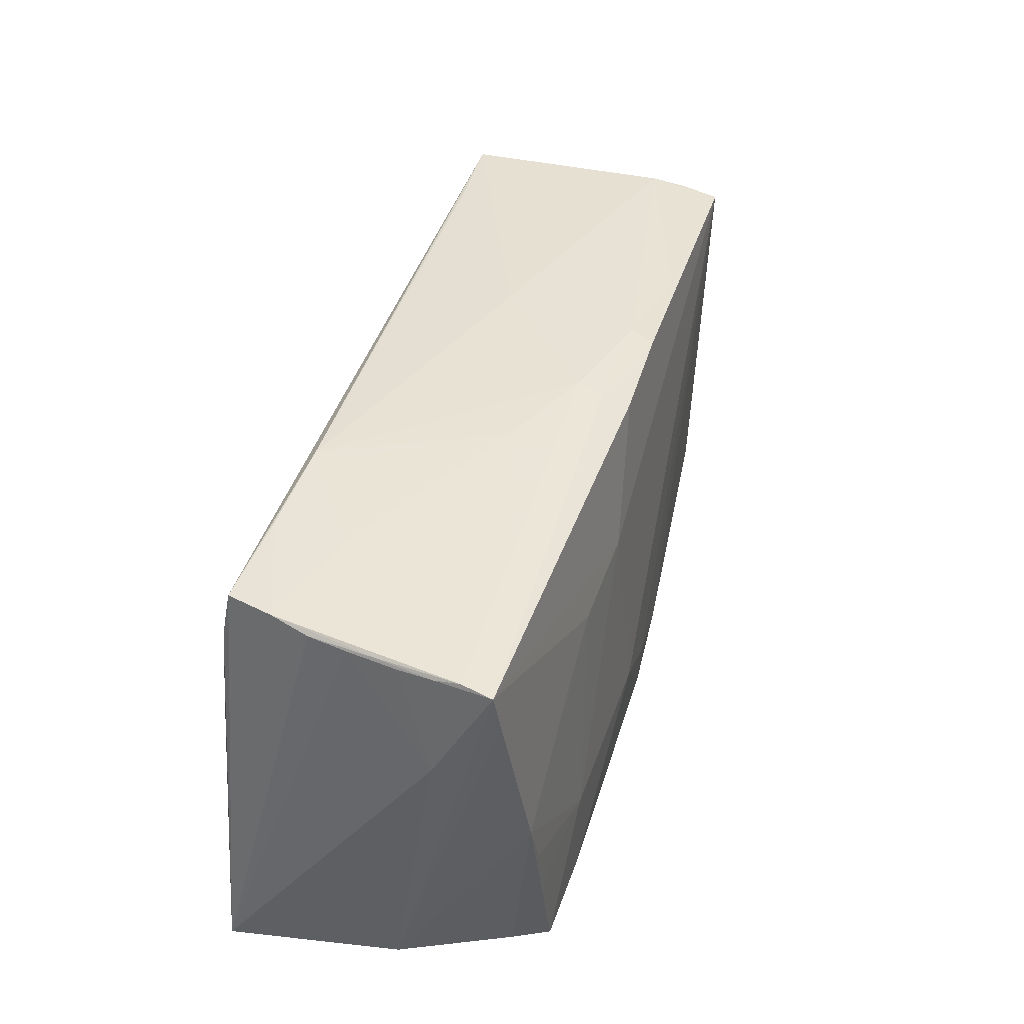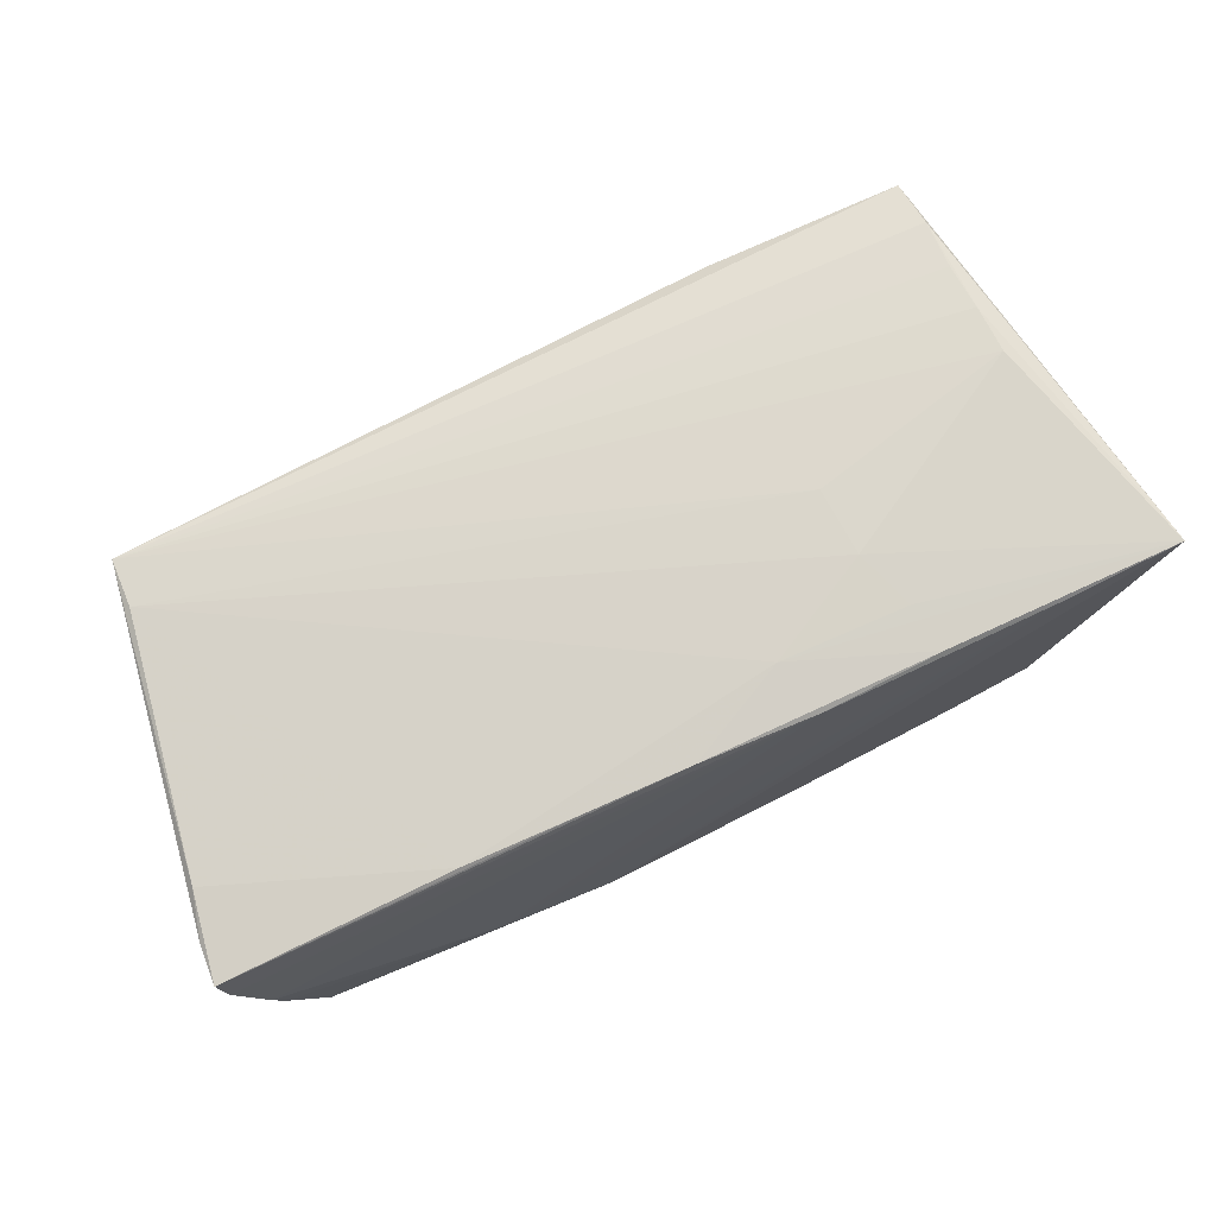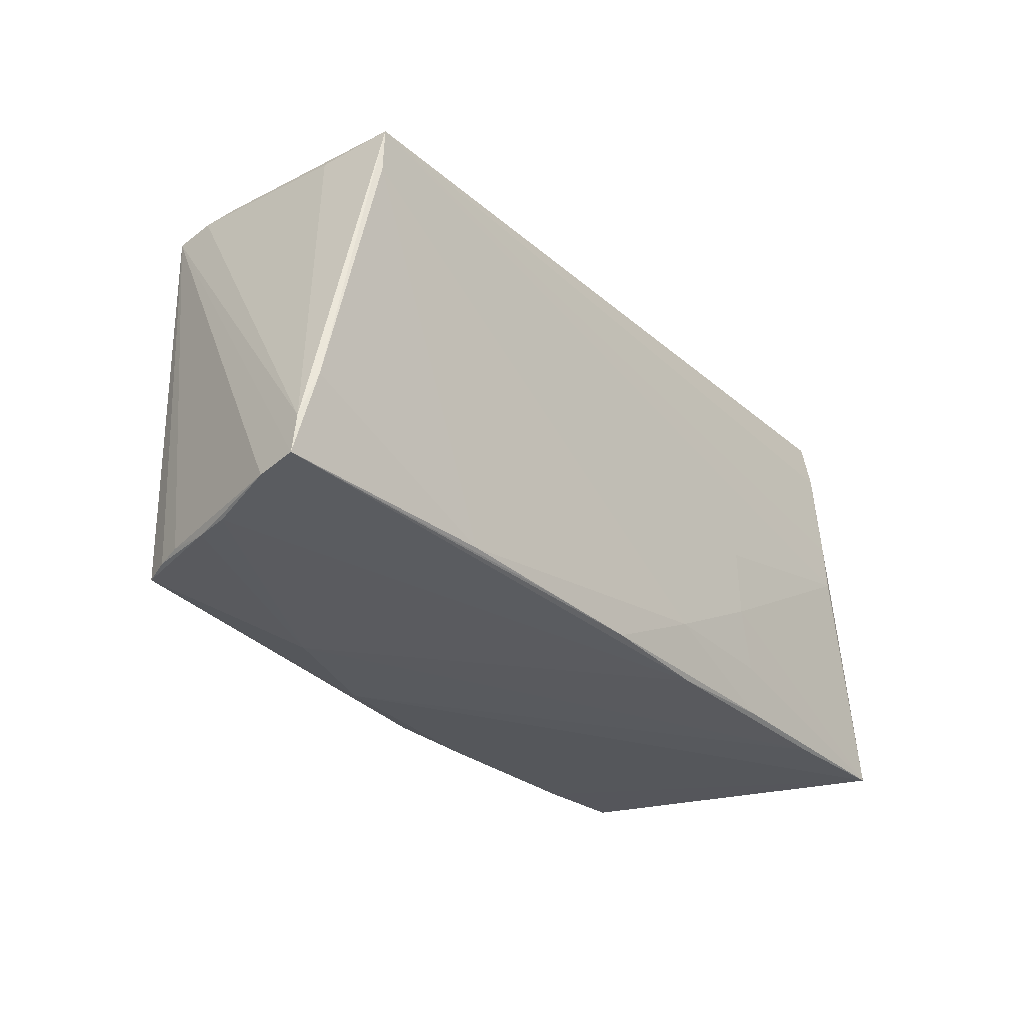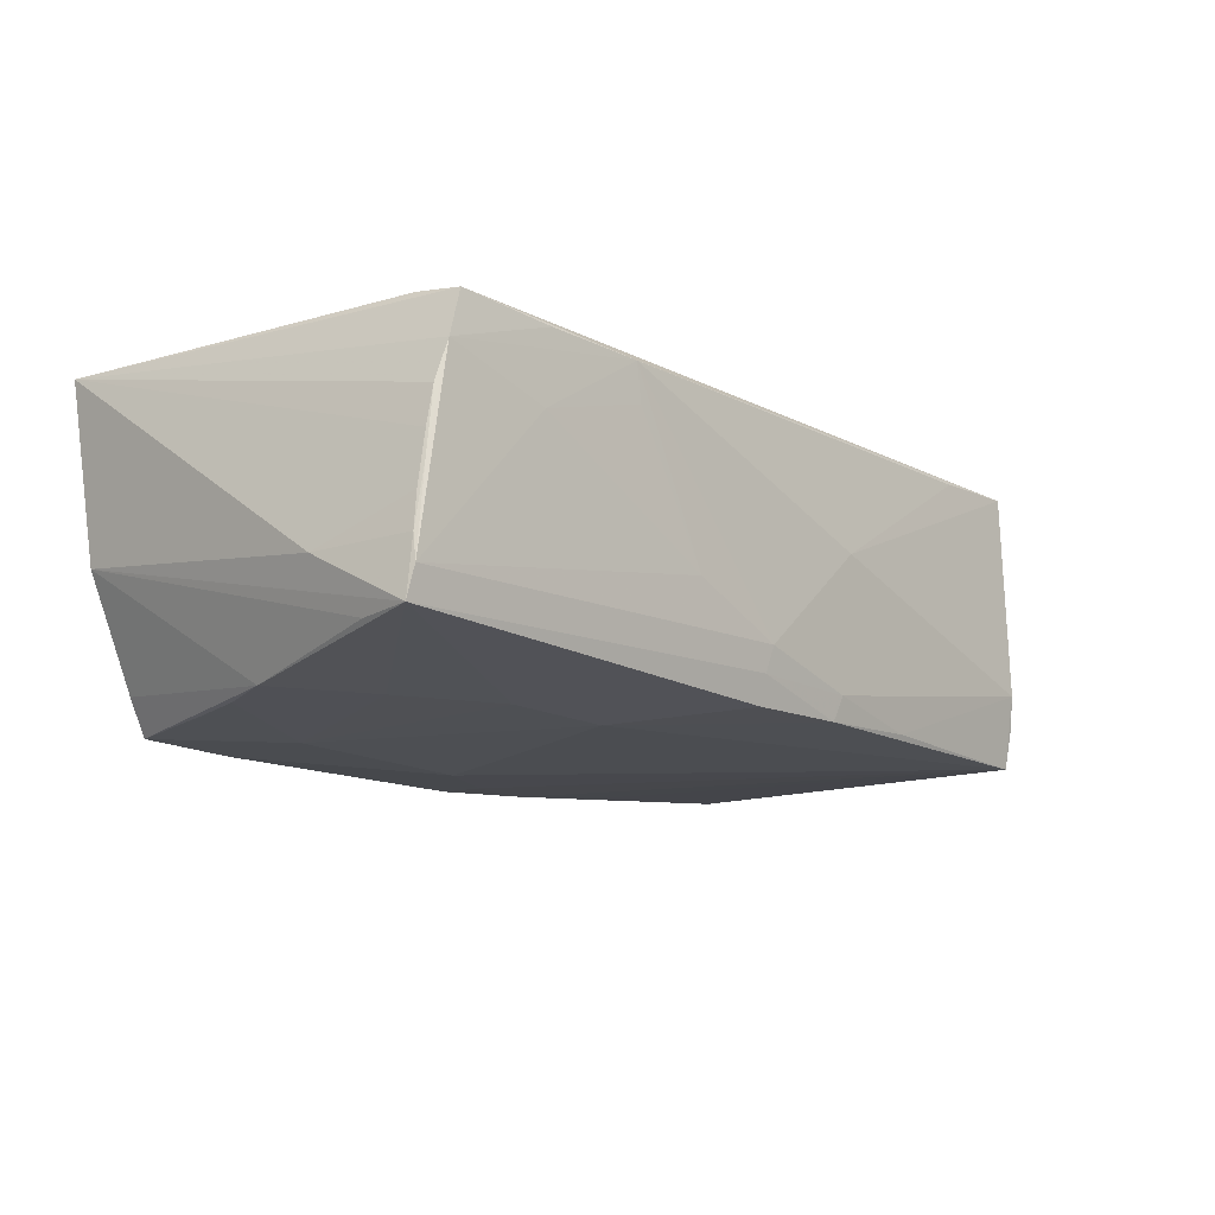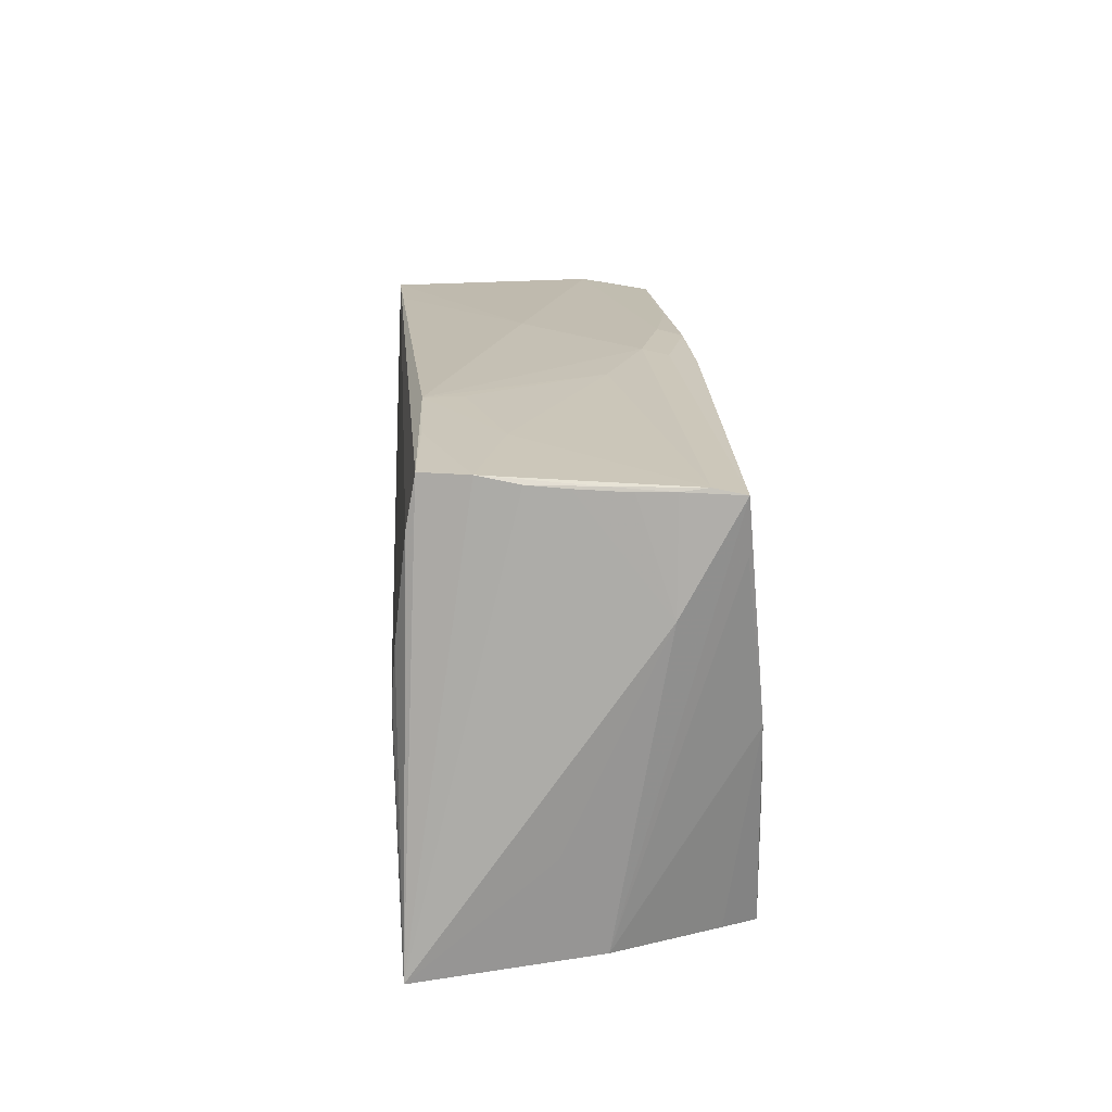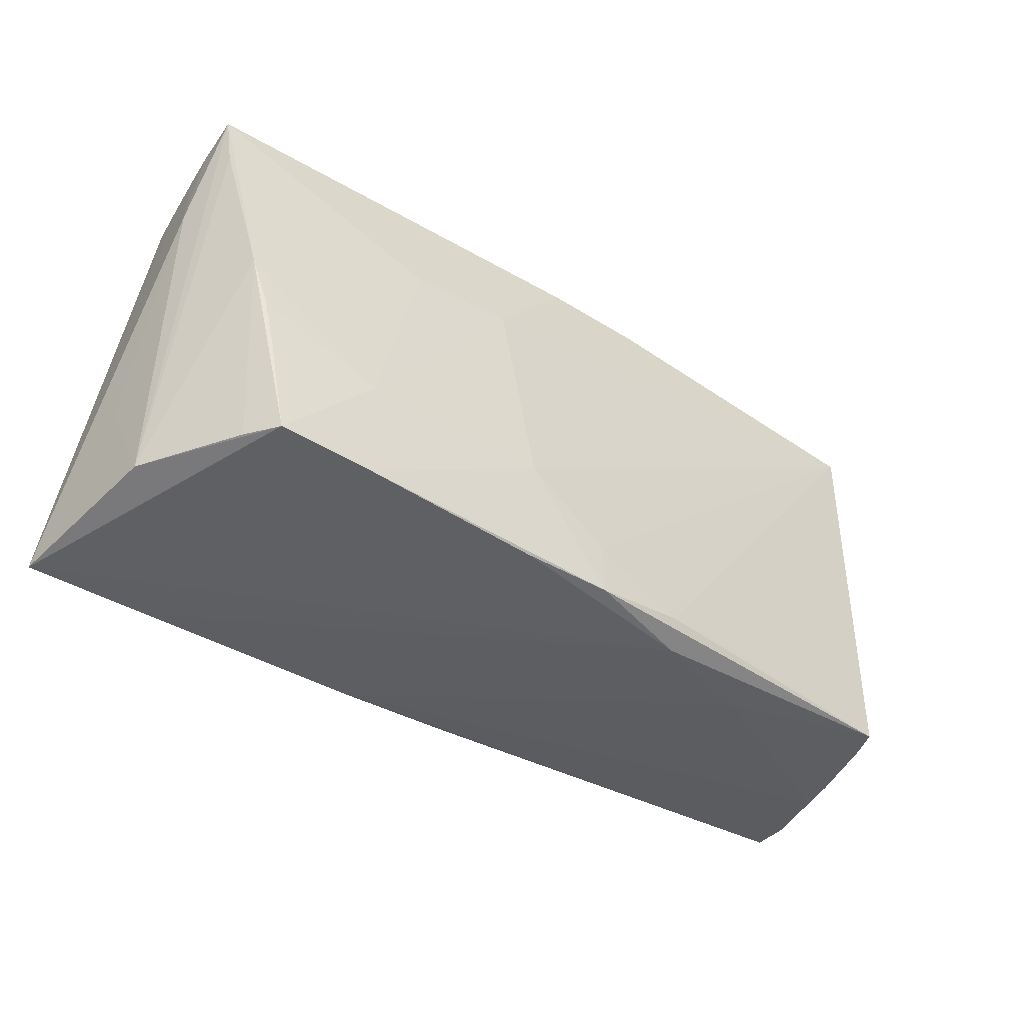
<metadata>
{"format":"obj","ext":"obj","renderer":"f3d","projection":"perspective","resolution":1024,"background":"white","views":[{"elev":40.7,"azim":107.7,"up":"+Y"},{"elev":75.3,"azim":-27.4,"up":"+Z"},{"elev":-27.2,"azim":-50.7,"up":"+Y"},{"elev":-15.7,"azim":130.8,"up":"+Z"},{"elev":18.3,"azim":87.2,"up":"+Y"},{"elev":-42.8,"azim":143.8,"up":"+Y"}]}
</metadata>
<code>
v -0.05037 0.02012 0.02087
v 0.04151 0.02753 0.007221
v 0.004675 0.02662 -0.01737
v -0.001994 -0.02509 0.01991
v 0.01567 0.01273 -0.01934
v 0.04393 -0.02754 0.019
v 0.0531 0.00803 0.01939
v 0.02553 -0.003513 0.02066
v 0.01144 -0.01915 0.02075
v -0.0123 -0.02583 -0.01861
v 0.01174 -0.02812 -0.01951
v 0.04979 -0.01505 -0.02004
v 0.05332 -0.001656 -0.0194
v -0.01632 -0.02421 0.01969
v -0.01426 -0.02828 -0.0155
v -0.02889 -0.02748 -0.01062
v -0.06002 -0.02239 0.01805
v 0.05937 0.01242 -0.009308
v 0.05727 -0.02623 -0.002965
v -0.0001885 -0.02776 -0.01944
v -0.03048 -0.02325 0.0195
v -0.05149 -0.02512 -0.01412
v -0.05311 -0.02468 -0.0104
v -0.01164 0.02828 0.003888
v 0.0536 0.02069 0.01799
v -0.04989 0.02688 -0.00648
v -0.05748 -0.01163 0.01924
v 0.05306 0.0142 0.01874
v 0.01354 -0.02638 0.0194
v 0.05892 -0.01411 0.002584
v 0.02716 0.0282 0.01167
v 0.04072 0.02763 0.01638
v 0.0358 -0.01466 -0.02076
v 0.02919 0.01181 -0.01918
v 0.05678 0.02584 0.001289
v 0.05845 0.02539 -0.01651
v 0.04747 -0.0278 -0.02036
v 0.03512 -0.02801 -0.0204
v -0.03705 0.02669 0.01951
v 0.05492 0.0269 0.01103
v 0.05613 0.02614 0.006079
v 0.0257 -0.01238 0.02087
v 0.05753 0.01852 -0.01671
v -0.02351 0.02671 -0.01589
v -0.05065 0.02529 0.01105
v 0.05298 0.001731 0.01985
v -0.05048 0.02606 -0.01072
v 0.05755 0.02561 -0.005089
v 0.06002 -0.02782 0.01913
v 0.02812 -0.02017 0.02037
v 0.05701 0.02612 -0.002081
v -0.04986 0.02624 0.02064
v -0.009754 0.02778 -0.01368
v 0.004226 0.02828 -0.01043
v 0.004953 0.02762 -0.01378
v 0.058 0.02613 -0.01269
v 0.05013 -0.02728 -0.0161
v -0.05025 0.02519 -0.01589
v 0.05338 0.02683 0.01686
v -0.05644 -0.02457 0.003549
v 0.01701 0.02815 -0.005187
v -0.008679 0.02711 -0.01692
v 0.02906 -0.02648 0.01976
v -0.02485 -0.02495 -0.01723
v 0.05796 0.0257 -0.009461
v 0.0001867 -0.0213 -0.01988
v -0.05422 -0.02419 -0.006911
v 0.0279 0.02828 0.01644
v 0.05123 -0.008201 -0.01982
v -0.05546 -0.02475 -0.0009738
v 0.04156 0.005162 -0.01929
v 0.01177 -0.01444 -0.02087
v -0.05946 -0.0175 0.01813
v -0.05944 -0.02319 0.01282
f 52 25 59
f 49 40 59
f 59 25 49
f 73 58 17
f 52 45 73
f 17 27 73
f 73 27 52
f 52 24 26
f 26 45 52
f 64 22 58
f 13 37 69
f 69 37 12
f 52 27 1
f 21 4 9
f 9 1 21
f 21 1 27
f 21 27 17
f 52 59 68
f 68 54 24
f 50 9 49
f 49 25 7
f 7 46 49
f 52 46 7
f 47 26 58
f 45 26 47
f 58 73 47
f 47 73 45
f 29 4 17
f 58 22 23
f 23 67 58
f 16 22 15
f 16 29 60
f 18 35 49
f 13 36 43
f 40 51 56
f 53 26 24
f 24 54 53
f 72 58 5
f 36 34 5
f 49 15 38
f 38 37 49
f 49 37 19
f 13 43 19
f 36 18 19
f 19 43 36
f 12 37 33
f 33 69 12
f 33 38 72
f 37 38 33
f 72 5 33
f 33 5 34
f 13 69 33
f 42 1 9
f 9 50 42
f 49 46 42
f 42 50 49
f 17 4 14
f 14 21 17
f 4 21 14
f 39 24 52
f 52 68 39
f 39 68 24
f 32 59 40
f 40 68 32
f 32 68 59
f 28 25 52
f 52 7 28
f 28 7 25
f 74 29 17
f 60 29 74
f 17 58 74
f 58 67 74
f 4 29 63
f 49 9 63
f 9 4 63
f 22 16 70
f 70 16 60
f 70 23 22
f 67 23 70
f 70 74 67
f 60 74 70
f 29 16 6
f 49 63 6
f 6 63 29
f 6 15 49
f 6 16 15
f 41 51 40
f 35 51 41
f 41 40 49
f 49 35 41
f 2 68 40
f 40 56 2
f 65 51 35
f 65 56 51
f 36 56 65
f 65 18 36
f 58 26 44
f 26 53 44
f 55 53 54
f 55 56 36
f 54 56 55
f 15 22 20
f 72 38 20
f 30 18 49
f 49 19 30
f 30 19 18
f 57 37 13
f 13 19 57
f 57 19 37
f 13 33 71
f 71 33 34
f 71 36 13
f 71 34 36
f 52 1 8
f 1 42 8
f 8 46 52
f 8 42 46
f 68 2 31
f 61 56 54
f 61 2 56
f 61 31 2
f 54 68 61
f 68 31 61
f 35 18 48
f 48 65 35
f 18 65 48
f 36 5 3
f 11 38 15
f 15 20 11
f 11 20 38
f 22 64 10
f 10 20 22
f 10 64 58
f 62 55 36
f 36 3 62
f 53 55 62
f 62 44 53
f 58 44 62
f 62 5 58
f 62 3 5
f 72 20 66
f 20 10 66
f 66 58 72
f 66 10 58

</code>
